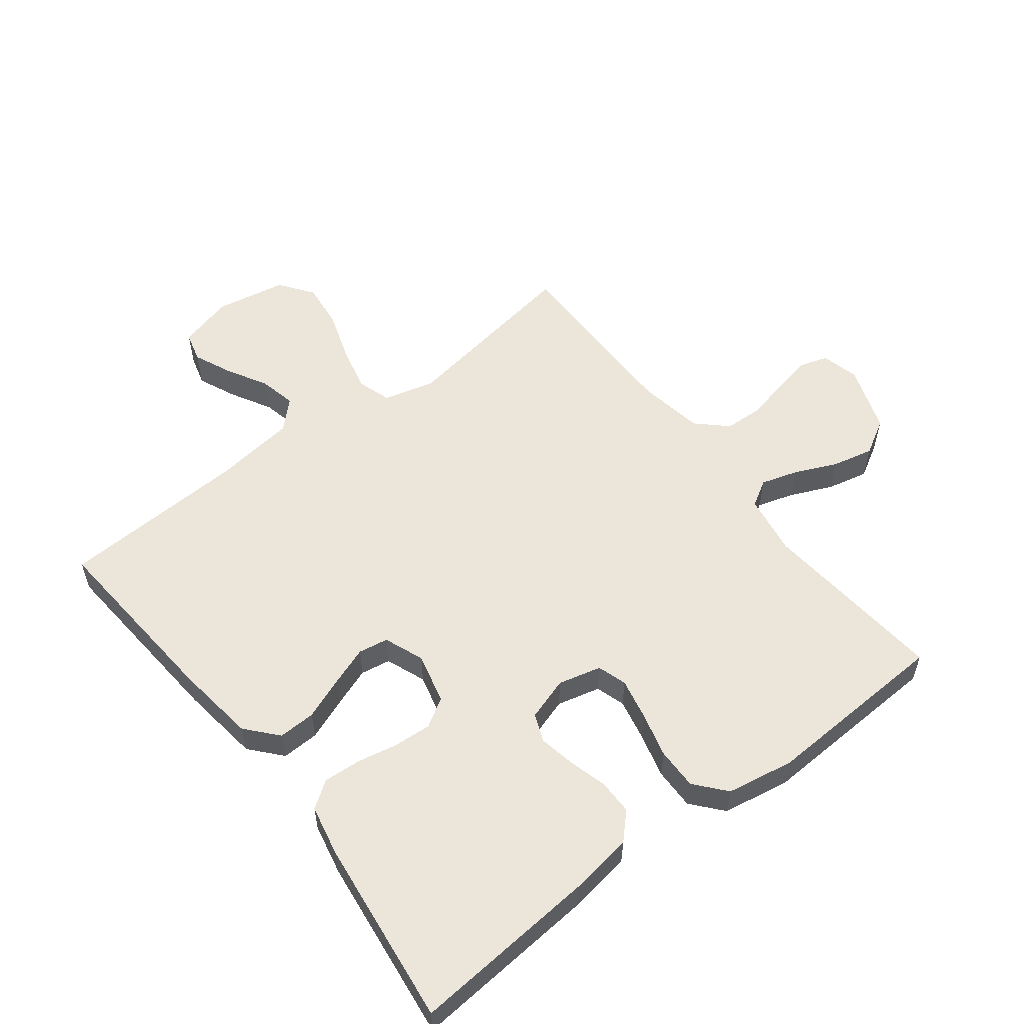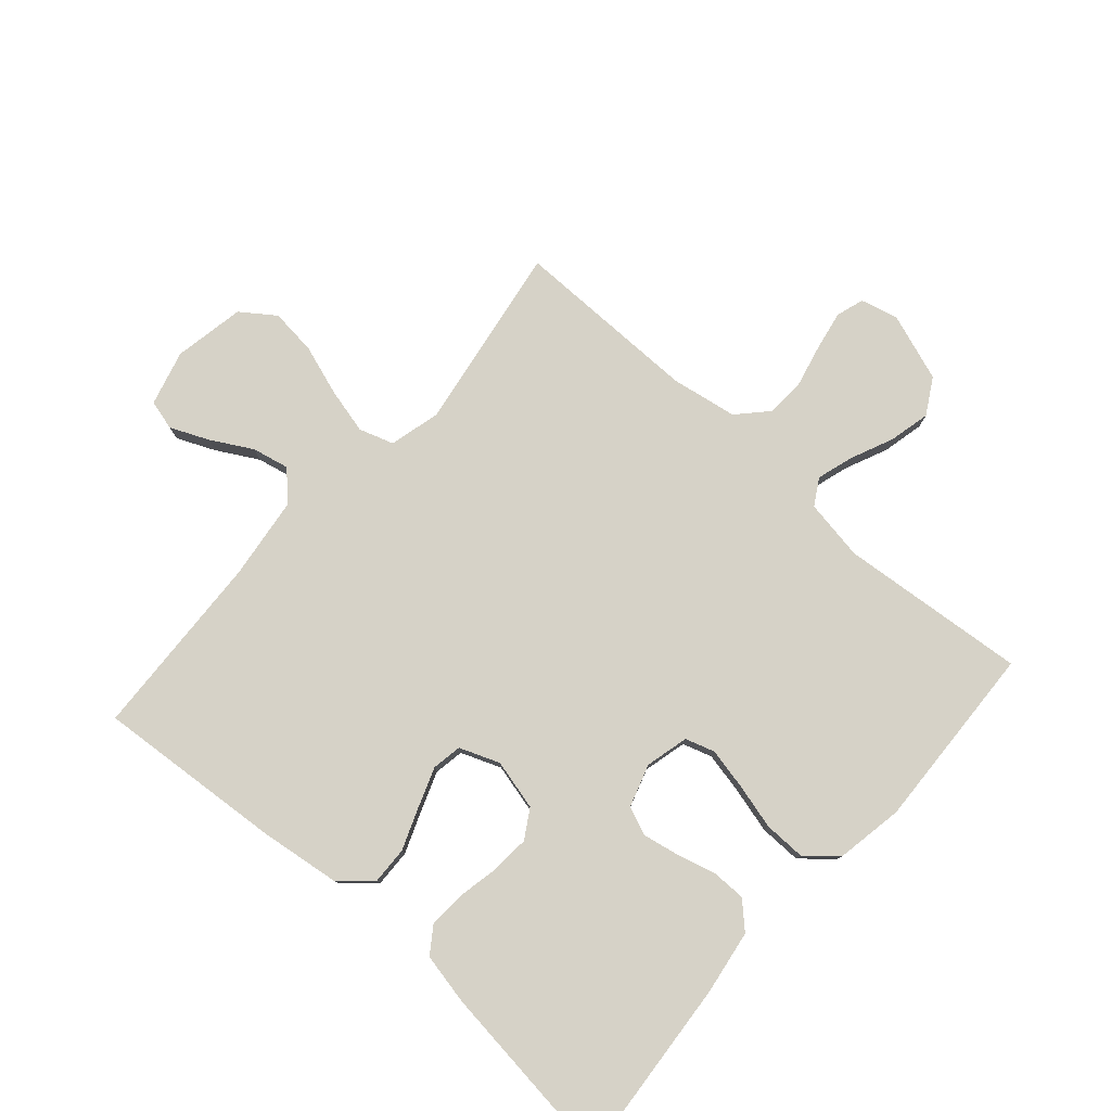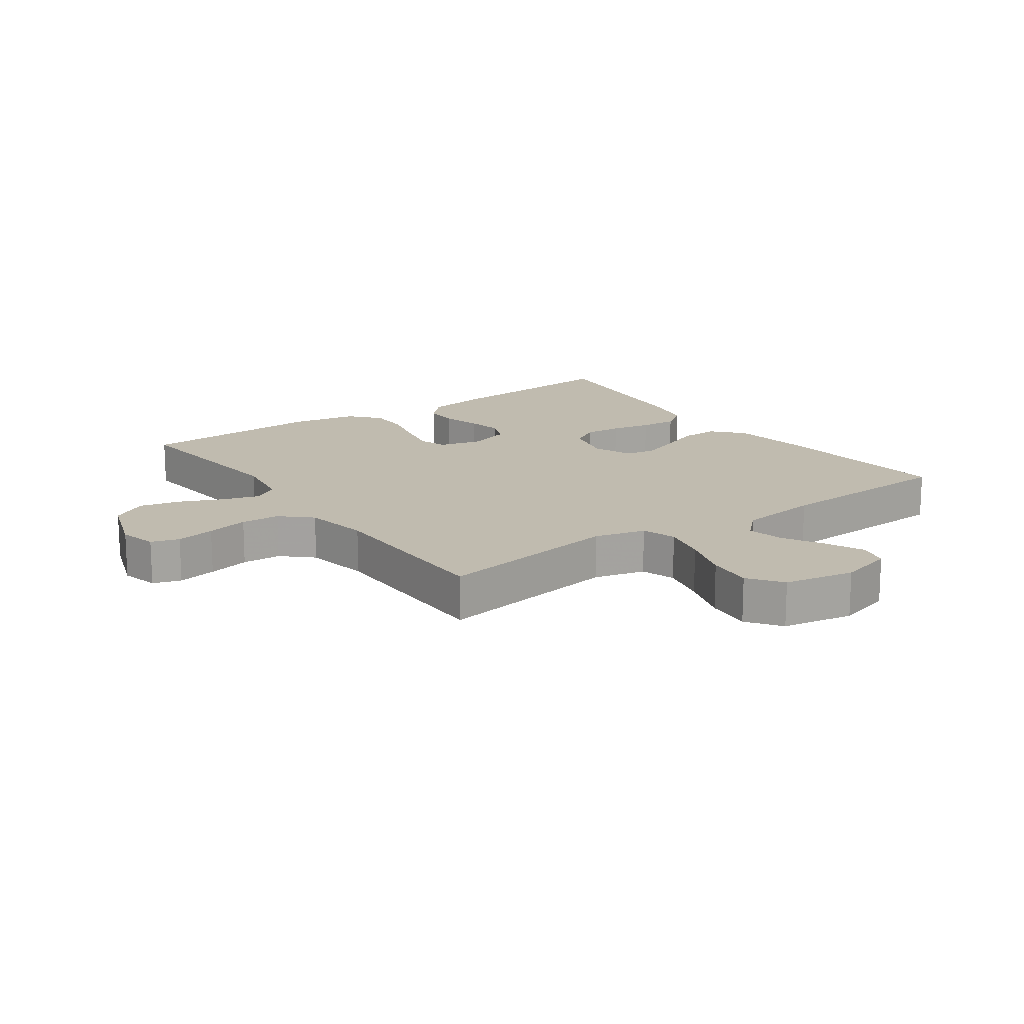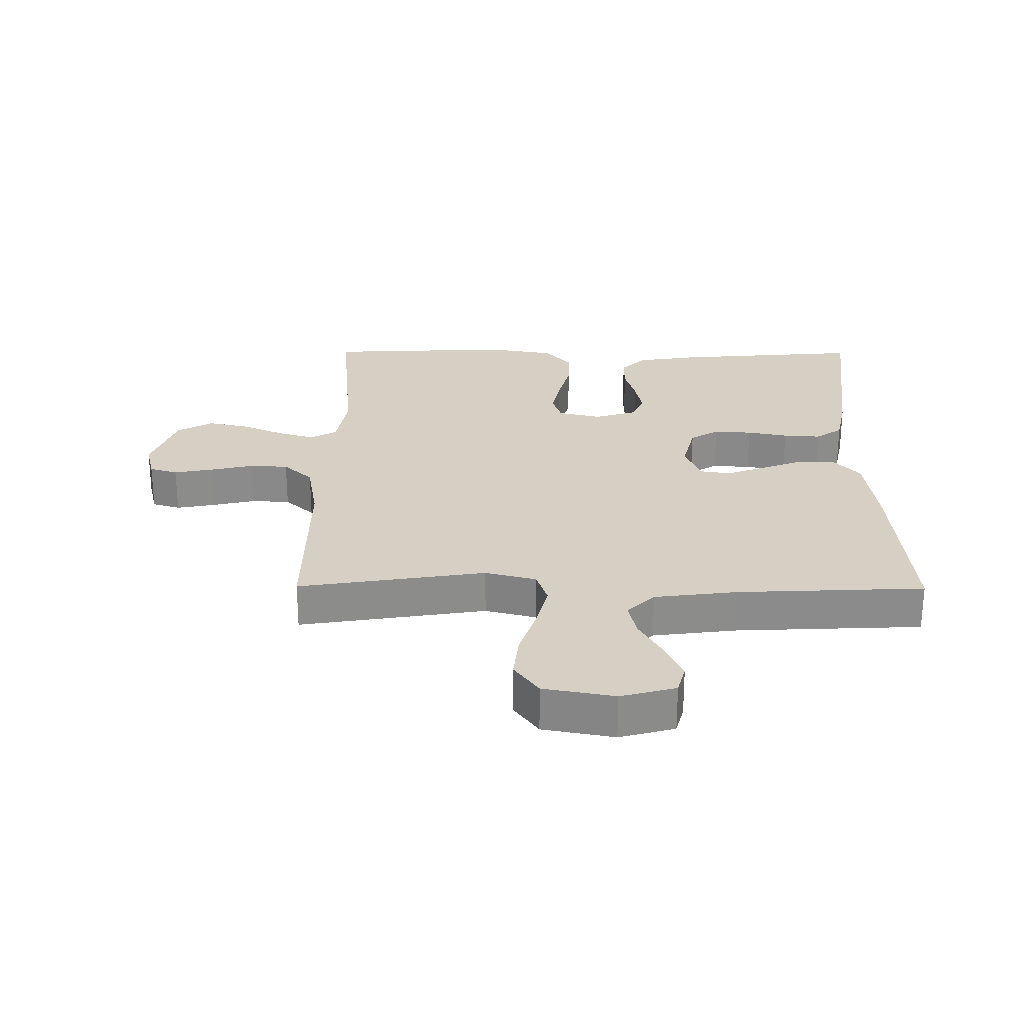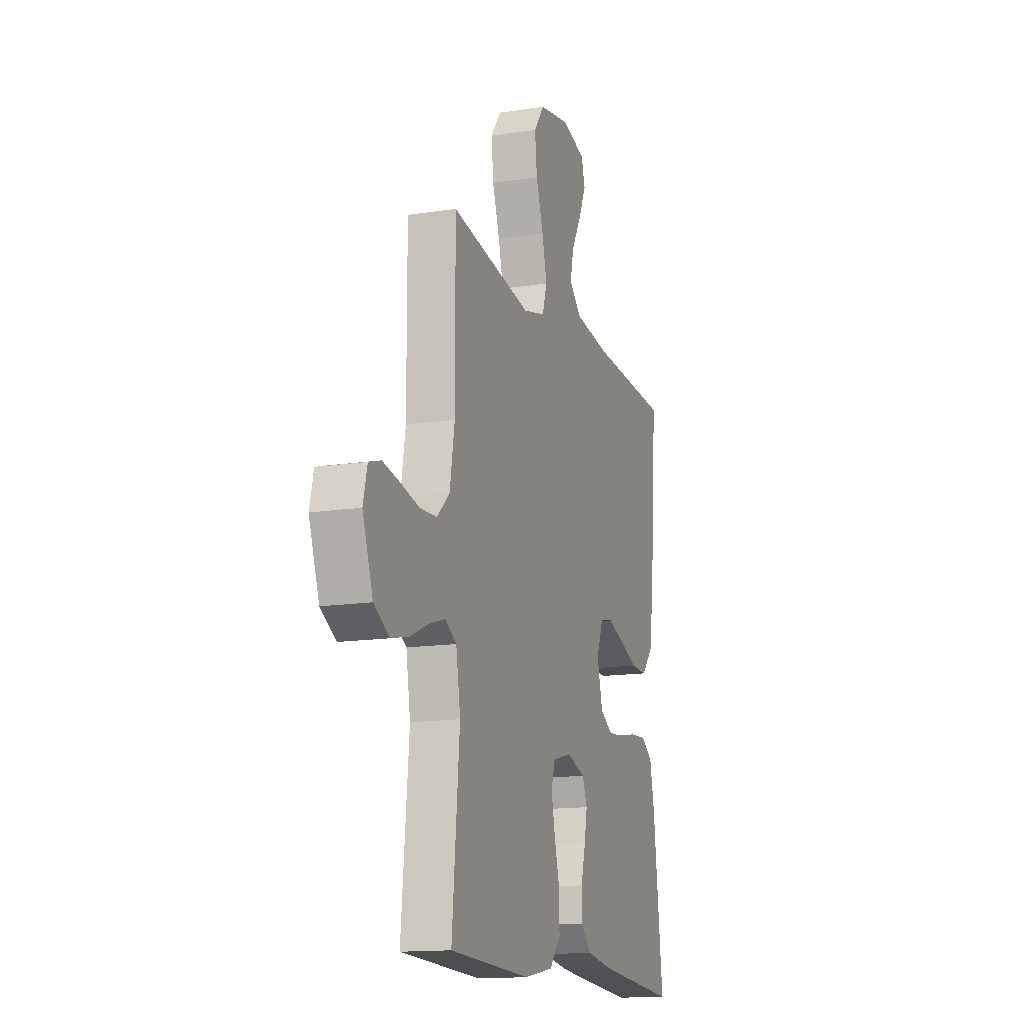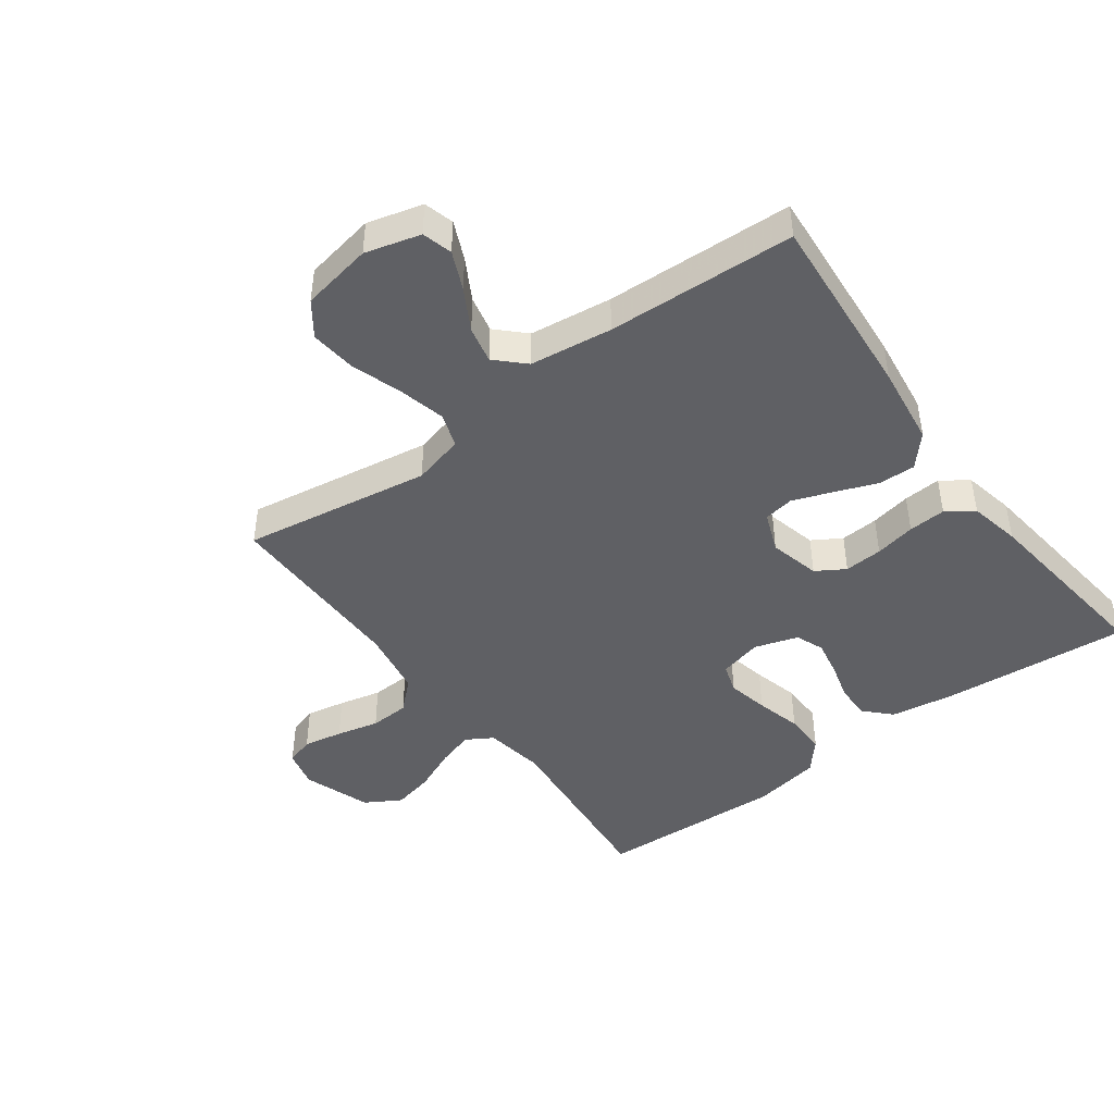
<metadata>
{"format":"obj","ext":"obj","renderer":"f3d","projection":"perspective","resolution":1024,"background":"white","views":[{"elev":55.7,"azim":142.4,"up":"+Y"},{"elev":78.6,"azim":131.5,"up":"+Y"},{"elev":16.1,"azim":-35.5,"up":"+Y"},{"elev":26.3,"azim":0.4,"up":"+Y"},{"elev":-14.5,"azim":-71.2,"up":"+Z"},{"elev":-44.9,"azim":36.4,"up":"+Y"}]}
</metadata>
<code>
v 0.5 0.07 -0.5
v 0.2 0.07 -0.475
v 0.098 0.07 -0.459
v 0.059 0.07 -0.419
v 0.059 0.07 -0.363
v 0.076 0.07 -0.301
v 0.087 0.07 -0.243
v 0.069 0.07 -0.198
v 0 0.07 -0.176
v -0.069 0.07 -0.193
v -0.084 0.07 -0.24
v -0.07 0.07 -0.306
v -0.051 0.07 -0.379
v -0.05 0.07 -0.446
v -0.092 0.07 -0.495
v -0.2 0.07 -0.514
v -0.5 0.07 -0.5
v -0.472 0.07 -0.2
v -0.488 0.07 -0.103
v -0.53 0.07 -0.078
v -0.589 0.07 -0.096
v -0.657 0.07 -0.126
v -0.723 0.07 -0.141
v -0.78 0.07 -0.108
v -0.818 0.07 0
v -0.803 0.07 0.061
v -0.758 0.07 0.075
v -0.695 0.07 0.063
v -0.627 0.07 0.047
v -0.564 0.07 0.05
v -0.517 0.07 0.094
v -0.499 0.07 0.2
v -0.5 0.07 0.5
v -0.2 0.07 0.452
v -0.118 0.07 0.473
v -0.1 0.07 0.528
v -0.118 0.07 0.602
v -0.145 0.07 0.683
v -0.153 0.07 0.757
v -0.114 0.07 0.811
v 0 0.07 0.832
v 0.088 0.07 0.808
v 0.101 0.07 0.76
v 0.074 0.07 0.699
v 0.037 0.07 0.633
v 0.024 0.07 0.574
v 0.068 0.07 0.531
v 0.2 0.07 0.514
v 0.5 0.07 0.5
v 0.476 0.07 0.2
v 0.459 0.07 0.071
v 0.415 0.07 0.021
v 0.355 0.07 0.023
v 0.288 0.07 0.049
v 0.225 0.07 0.072
v 0.177 0.07 0.064
v 0.152 0.07 0
v 0.172 0.07 -0.081
v 0.218 0.07 -0.109
v 0.279 0.07 -0.105
v 0.344 0.07 -0.092
v 0.404 0.07 -0.088
v 0.447 0.07 -0.118
v 0.464 0.07 -0.2
v 0.5 0 -0.5
v 0.2 0 -0.475
v 0.098 0 -0.459
v 0.059 0 -0.419
v 0.059 0 -0.363
v 0.076 0 -0.301
v 0.087 0 -0.243
v 0.069 0 -0.198
v 0 0 -0.176
v -0.069 0 -0.193
v -0.084 0 -0.24
v -0.07 0 -0.306
v -0.051 0 -0.379
v -0.05 0 -0.446
v -0.092 0 -0.495
v -0.2 0 -0.514
v -0.5 0 -0.5
v -0.472 0 -0.2
v -0.488 0 -0.103
v -0.53 0 -0.078
v -0.589 0 -0.096
v -0.657 0 -0.126
v -0.723 0 -0.141
v -0.78 0 -0.108
v -0.818 0 0
v -0.803 0 0.061
v -0.758 0 0.075
v -0.695 0 0.063
v -0.627 0 0.047
v -0.564 0 0.05
v -0.517 0 0.094
v -0.499 0 0.2
v -0.5 0 0.5
v -0.2 0 0.452
v -0.118 0 0.473
v -0.1 0 0.528
v -0.118 0 0.602
v -0.145 0 0.683
v -0.153 0 0.757
v -0.114 0 0.811
v 0 0 0.832
v 0.088 0 0.808
v 0.101 0 0.76
v 0.074 0 0.699
v 0.037 0 0.633
v 0.024 0 0.574
v 0.068 0 0.531
v 0.2 0 0.514
v 0.5 0 0.5
v 0.476 0 0.2
v 0.459 0 0.071
v 0.415 0 0.021
v 0.355 0 0.023
v 0.288 0 0.049
v 0.225 0 0.072
v 0.177 0 0.064
v 0.152 0 0
v 0.172 0 -0.081
v 0.218 0 -0.109
v 0.279 0 -0.105
v 0.344 0 -0.092
v 0.404 0 -0.088
v 0.447 0 -0.118
v 0.464 0 -0.2
f 4 5 6
f 3 4 6
f 2 3 6
f 1 2 6
f 64 1 6
f 63 64 6
f 62 63 6
f 61 62 6
f 60 61 6
f 59 60 6 7
f 58 59 7 8
f 57 58 8 9
f 56 57 9 10
f 52 53 54
f 51 52 54
f 50 51 54
f 49 50 54
f 48 49 54
f 47 48 54 55
f 46 47 55 56
f 43 44 45
f 42 43 45
f 41 42 45
f 40 41 45
f 39 40 45
f 38 39 45
f 37 38 45
f 36 37 45 46
f 46 56 10
f 36 46 10
f 35 36 10
f 32 33 34
f 35 10 11
f 34 35 11
f 32 34 11
f 31 32 11
f 27 28 29
f 26 27 29
f 25 26 29
f 24 25 29
f 23 24 29
f 22 23 29
f 21 22 29
f 20 21 29 30
f 31 11 12
f 30 31 12
f 20 30 12
f 19 20 12
f 16 17 18
f 16 18 19
f 15 16 19
f 14 15 19
f 13 14 19
f 12 13 19
f 70 69 68
f 70 68 67
f 70 67 66
f 70 66 65
f 70 65 128
f 70 128 127
f 70 127 126
f 70 126 125
f 70 125 124
f 71 70 124 123
f 72 71 123 122
f 73 72 122 121
f 74 73 121 120
f 118 117 116
f 118 116 115
f 118 115 114
f 118 114 113
f 118 113 112
f 119 118 112 111
f 120 119 111 110
f 109 108 107
f 109 107 106
f 109 106 105
f 109 105 104
f 109 104 103
f 109 103 102
f 109 102 101
f 110 109 101 100
f 74 120 110
f 74 110 100
f 74 100 99
f 98 97 96
f 75 74 99
f 75 99 98
f 75 98 96
f 75 96 95
f 93 92 91
f 93 91 90
f 93 90 89
f 93 89 88
f 93 88 87
f 93 87 86
f 93 86 85
f 94 93 85 84
f 76 75 95
f 76 95 94
f 76 94 84
f 76 84 83
f 82 81 80
f 83 82 80
f 83 80 79
f 83 79 78
f 83 78 77
f 83 77 76
f 1 65 66 2
f 2 66 67 3
f 3 67 68 4
f 4 68 69 5
f 5 69 70 6
f 6 70 71 7
f 7 71 72 8
f 8 72 73 9
f 9 73 74 10
f 10 74 75 11
f 11 75 76 12
f 12 76 77 13
f 13 77 78 14
f 14 78 79 15
f 15 79 80 16
f 16 80 81 17
f 17 81 82 18
f 18 82 83 19
f 19 83 84 20
f 20 84 85 21
f 21 85 86 22
f 22 86 87 23
f 23 87 88 24
f 24 88 89 25
f 25 89 90 26
f 26 90 91 27
f 27 91 92 28
f 28 92 93 29
f 29 93 94 30
f 30 94 95 31
f 31 95 96 32
f 32 96 97 33
f 33 97 98 34
f 34 98 99 35
f 35 99 100 36
f 36 100 101 37
f 37 101 102 38
f 38 102 103 39
f 39 103 104 40
f 40 104 105 41
f 41 105 106 42
f 42 106 107 43
f 43 107 108 44
f 44 108 109 45
f 45 109 110 46
f 46 110 111 47
f 47 111 112 48
f 48 112 113 49
f 49 113 114 50
f 50 114 115 51
f 51 115 116 52
f 52 116 117 53
f 53 117 118 54
f 54 118 119 55
f 55 119 120 56
f 56 120 121 57
f 57 121 122 58
f 58 122 123 59
f 59 123 124 60
f 60 124 125 61
f 61 125 126 62
f 62 126 127 63
f 63 127 128 64
f 64 128 65 1

</code>
